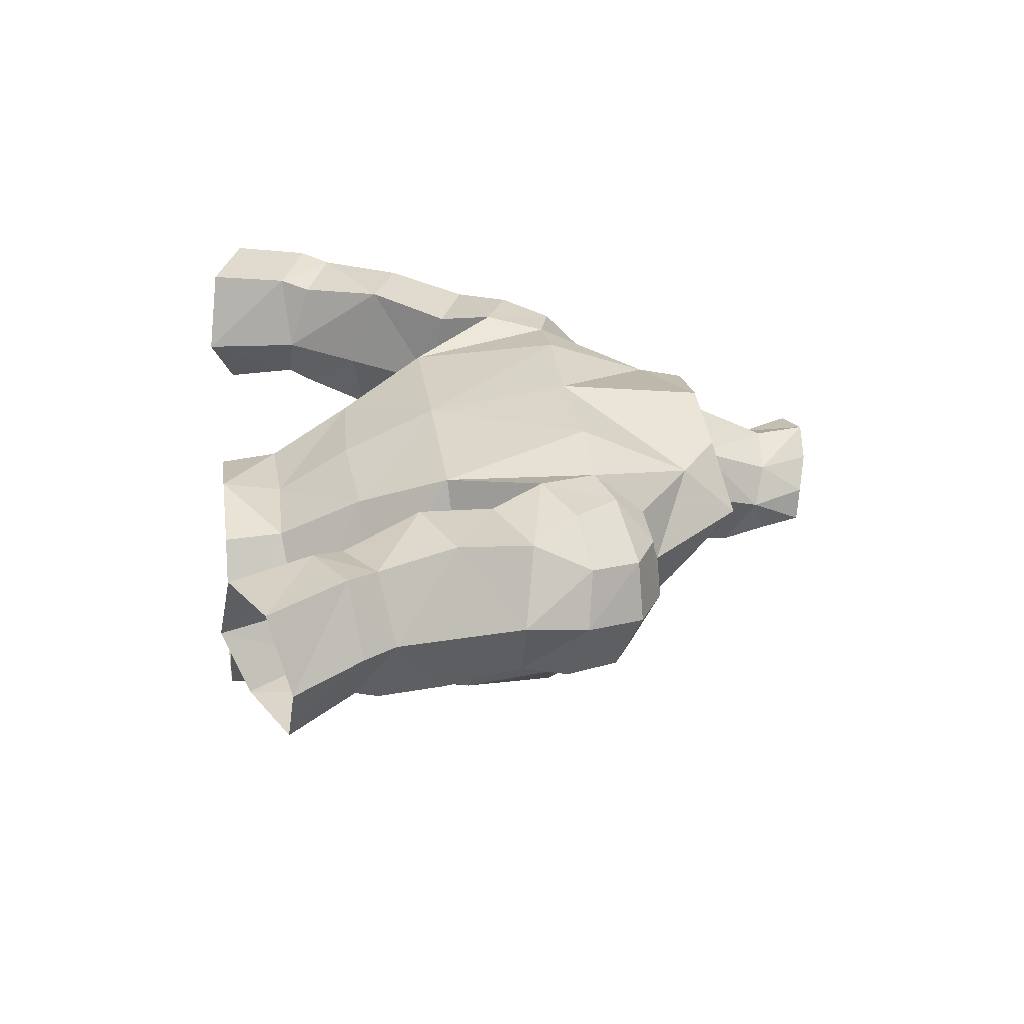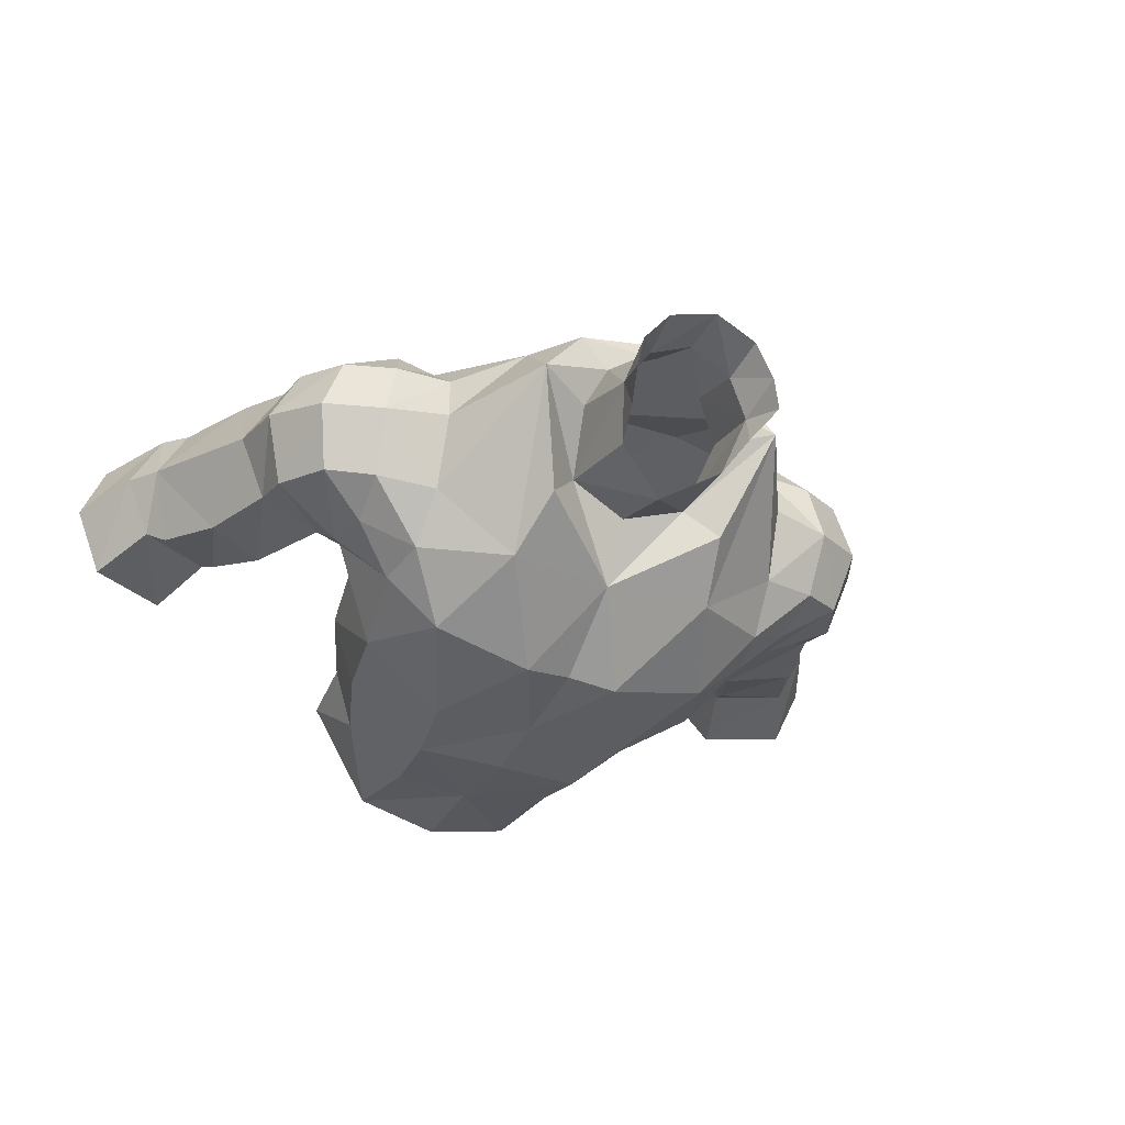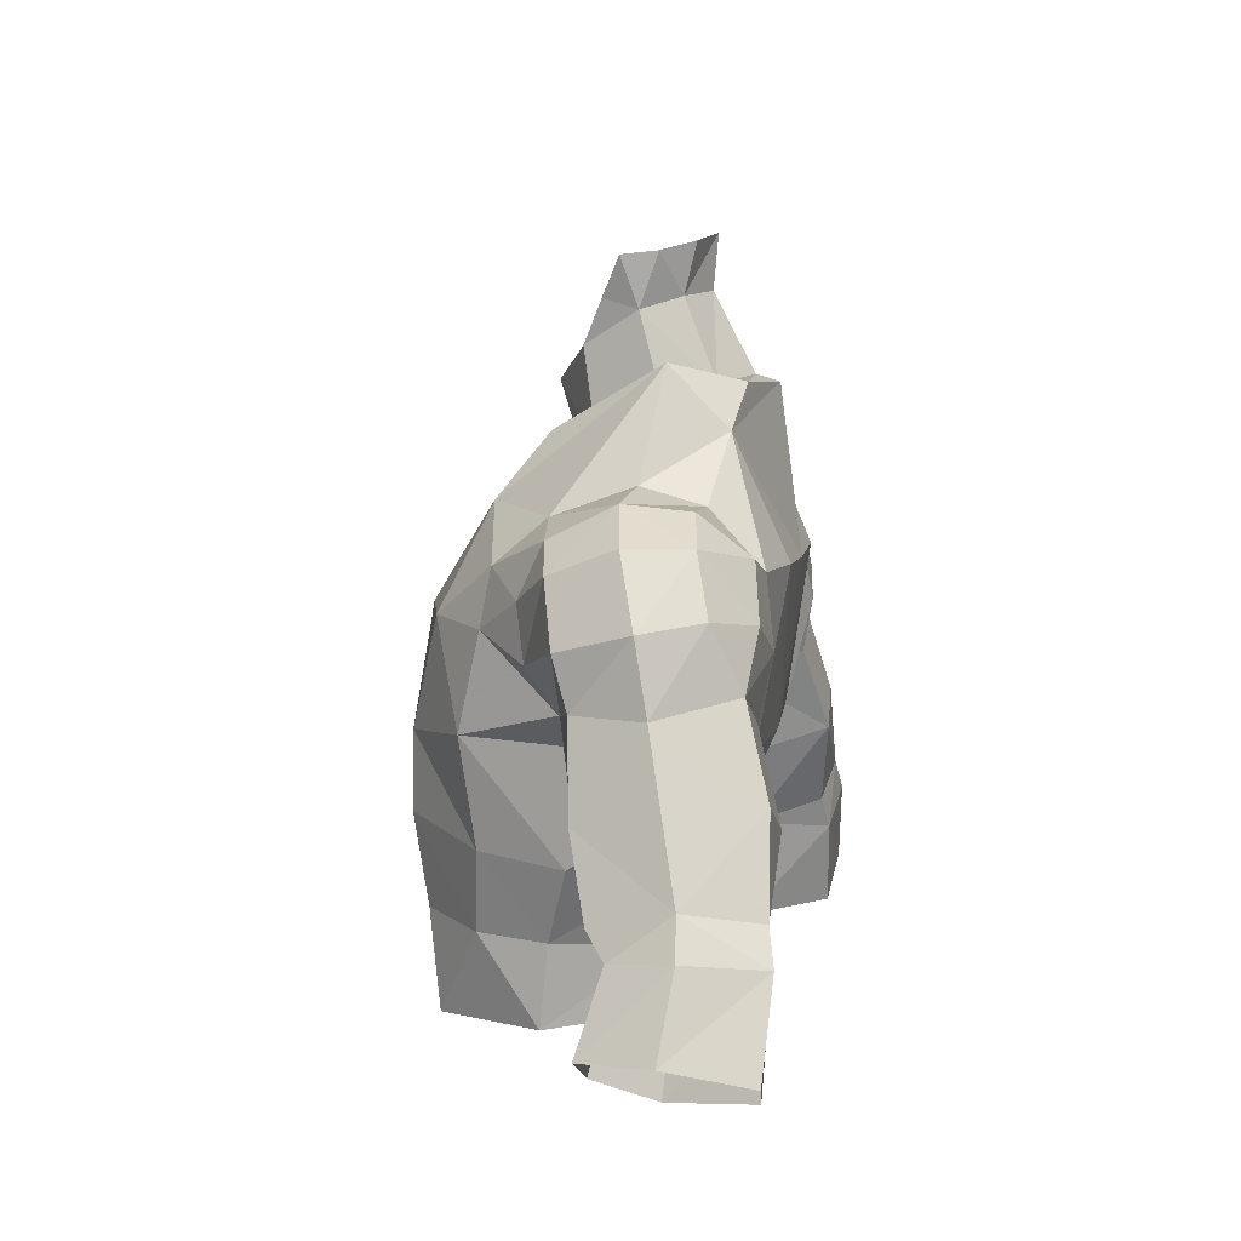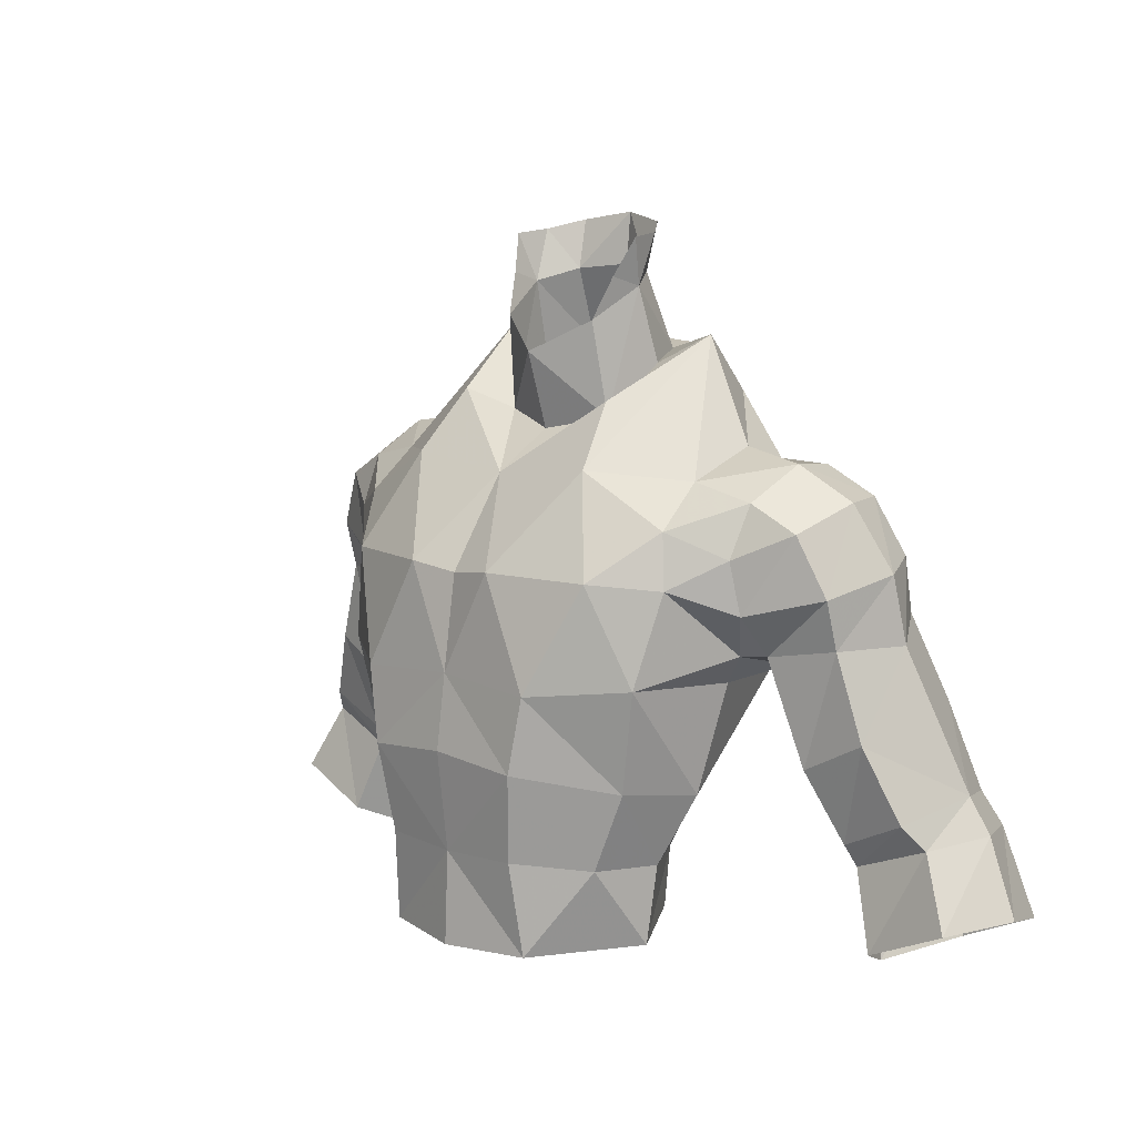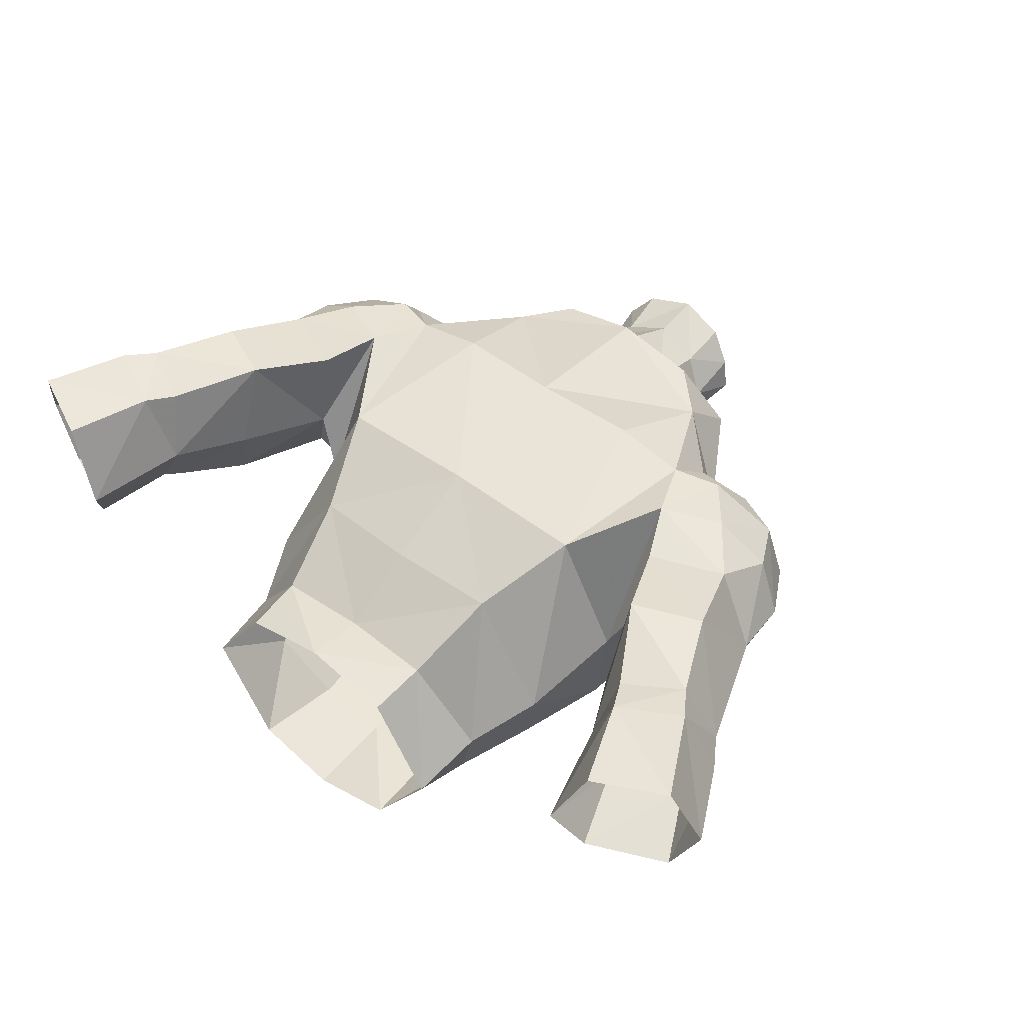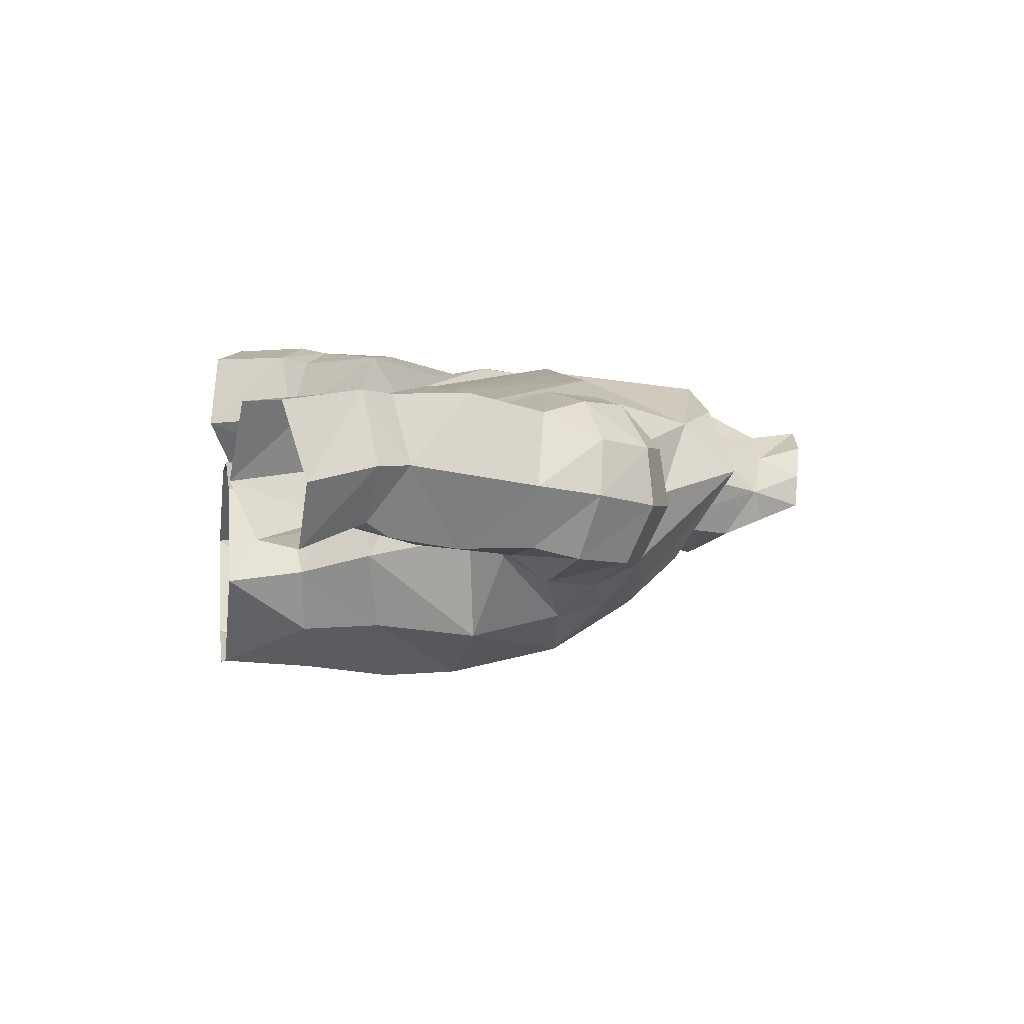
<metadata>
{"format":"obj","ext":"obj","renderer":"f3d","projection":"perspective","resolution":1024,"background":"white","views":[{"elev":30.7,"azim":-98.3,"up":"+Y"},{"elev":-33.6,"azim":-26.1,"up":"+Y"},{"elev":6.5,"azim":98.5,"up":"+Z"},{"elev":9.9,"azim":44.5,"up":"+Z"},{"elev":48.8,"azim":-140.6,"up":"+Y"},{"elev":7.6,"azim":-100.2,"up":"+Y"}]}
</metadata>
<code>
g priest_armour_male_34100
v 8.933 0.6344 67.45
v 7.795 -2.098 69.96
v 7.15 -2.959 66.48
v 4.119 -2.299 73.82
v 3.538 -0.5135 76.07
v -0.06427 -2.285 73.39
v 2.346 0.8289 75.29
v 4.967 3.467 78.31
v 7.275 0.04192 73.5
v 3.392 -5.312 63.26
v 3.917 -5.146 66.14
v -0.06426 -5.09 66.4
v -0.06428 -5.475 63.58
v 1.954 4.764 77.57
v 4.967 3.467 78.31
v 3.133 5.904 77.67
v -0.06428 6.682 65.86
v 4.126 7.423 71.83
v 5.676 6.44 65.89
v 5.732 -3.927 70.19
v 5.917 -0.2689 59.48
v 3.468 3.137 58.98
v 4.178 4.851 62.32
v 7.1 0.5239 62.15
v -0.06428 3.266 59.09
v -0.06428 5.01 62.07
v 4.762 5.535 76.13
v 7.042 5.036 73.86
v 6.905 6.878 71.82
v 1.837 -4.851 70.24
v -0.06426 -4.567 69.99
v 5.709 -0.5888 56.5
v -0.06428 3.75 56.66
v 3.366 2.963 56.64
v -0.06428 -5.019 59.79
v 2.954 -4.874 59.9
v 6.309 -2.536 62.57
v 5.211 -2.797 59.62
v 2.443 0.9811 80.38
v 2.056 0.3017 78.83
v 2.556 2.232 80
v 2.936 1.637 81.78
v 1.659 3.611 80.45
v 1.775 4.066 82.26
v 2.693 2.922 81.92
v -0.0643 4.391 80.64
v -0.0643 4.565 82.57
v 7.284 2.874 74.51
v 7.284 2.874 74.51
v -0.0643 5.837 77.86
v -0.06431 7.444 71.69
v -0.0643 6.67 77.6
v 8.7 6.703 72.38
v 7.891 7.231 69.45
v 9.761 2.653 74.11
v 9.586 0.304 72.95
v 9.761 2.653 74.11
v 9.268 4.941 73.84
v 8.831 3.564 66.72
v 7.789 1.328 66.24
v 7.427 -1.77 71.96
v 9.441 -0.5998 71.05
v 2.8 2.999 77.18
v 1.954 4.764 77.57
v -0.0643 5.837 77.86
v 3.261 -4.441 56.37
v 5.709 -0.5888 56.5
v -0.06428 -5.171 56.27
v 13.51 4.049 68
v 12.2 5.674 70.81
v 13.25 3.601 70.52
v 12.42 0.9993 69.84
v 12.47 1.505 68
v 11.93 2.974 72.93
v 11.35 0.6024 72.02
v 11.15 5.19 72.87
v 9.721 -0.3203 69.08
v 9.971 0.857 67.56
v 10.2 6.997 70.51
v 11.74 6.722 68.55
v 10.2 6.997 70.51
v 11.93 2.974 72.93
v 11.15 5.19 72.87
v 11.35 0.6024 72.02
v 11.93 2.974 72.93
v 9.721 -0.3203 69.08
v 2.8 2.999 77.18
v -0.06427 -0.8352 77.66
v -0.06428 0.05187 74.78
v 11.52 4.67 60.27
v 10.14 4.296 63.08
v 10.2 7.701 64.3
v 12.04 7.322 61.19
v 15.31 3.047 61.22
v 15.56 5.16 62.84
v 14.7 2.376 62.12
v 12.52 2.838 60.15
v 12.25 2.441 60.97
v 12.62 7.602 60.01
v 14.29 7.703 62.31
v 15.08 7.931 61.16
v 13.48 1.701 64.84
v 11.52 4.67 60.27
v 11.11 1.533 63.61
v 8.831 3.564 66.72
v 10.14 4.296 63.08
v 16.59 2.315 58.64
v 17.74 4.87 58.87
v 16.39 5.247 61.55
v 12.53 4.36 56.36
v 13.53 2.252 57.29
v 12.82 7.585 65.46
v 8.831 3.564 66.72
v 8.868 6.813 67.36
v 16.68 7.718 58.11
v 13.85 7.468 56.83
v 12.53 4.36 56.36
v 7.891 7.231 69.45
v 8.933 0.6344 67.45
v -9.062 0.6344 67.45
v -7.278 -2.959 66.48
v -7.924 -2.098 69.96
v -4.247 -2.299 73.82
v -3.666 -0.5135 76.07
v -2.474 0.8289 75.29
v -5.096 3.467 78.31
v -7.404 0.04192 73.5
v -3.521 -5.312 63.26
v -4.046 -5.146 66.14
v -2.083 4.764 77.57
v -3.262 5.904 77.67
v -5.096 3.467 78.31
v -5.805 6.44 65.89
v -4.255 7.423 71.83
v -5.861 -3.927 70.19
v -6.046 -0.2689 59.48
v -4.306 4.851 62.32
v -3.596 3.137 58.98
v -7.228 0.5239 62.15
v -4.89 5.535 76.13
v -7.034 6.878 71.82
v -7.17 5.036 73.86
v -1.966 -4.851 70.24
v -5.837 -0.5888 56.5
v -3.495 2.963 56.64
v -3.082 -4.874 59.9
v -6.437 -2.536 62.57
v -5.339 -2.797 59.62
v -2.572 0.9811 80.38
v -2.684 2.232 80
v -2.184 0.3016 78.83
v -3.065 1.637 81.78
v -1.788 3.611 80.45
v -2.822 2.922 81.92
v -1.903 4.066 82.26
v -7.413 2.874 74.51
v -7.413 2.874 74.51
v -8.829 6.703 72.38
v -8.019 7.231 69.45
v -9.89 2.653 74.11
v -9.715 0.304 72.95
v -9.89 2.653 74.11
v -9.397 4.941 73.84
v -7.918 1.328 66.24
v -8.959 3.564 66.72
v -7.555 -1.77 71.96
v -9.569 -0.5998 71.05
v -2.928 2.999 77.18
v -2.083 4.764 77.57
v -3.389 -4.441 56.37
v -5.837 -0.5888 56.5
v -13.64 4.049 68
v -13.38 3.601 70.52
v -12.33 5.674 70.81
v -12.6 1.505 68
v -12.55 0.9993 69.84
v -12.06 2.974 72.93
v -11.48 0.6024 72.02
v -11.28 5.19 72.87
v -10.1 0.857 67.56
v -9.849 -0.3203 69.08
v -10.33 6.997 70.51
v -11.86 6.722 68.55
v -10.33 6.997 70.51
v -11.28 5.19 72.87
v -12.06 2.974 72.93
v -11.48 0.6024 72.02
v -12.06 2.974 72.93
v -9.849 -0.3203 69.08
v -2.928 2.999 77.18
v -11.65 4.67 60.27
v -10.33 7.701 64.3
v -10.26 4.296 63.08
v -12.17 7.322 61.19
v -15.43 3.047 61.22
v -14.83 2.376 62.12
v -15.69 5.16 62.84
v -12.65 2.838 60.15
v -12.38 2.441 60.97
v -12.75 7.602 60.01
v -14.42 7.703 62.31
v -15.21 7.931 61.16
v -13.61 1.701 64.84
v -11.65 4.67 60.27
v -11.24 1.533 63.61
v -8.959 3.564 66.72
v -10.26 4.296 63.08
v -16.72 2.315 58.64
v -16.52 5.247 61.55
v -17.87 4.87 58.87
v -12.66 4.36 56.36
v -13.65 2.252 57.29
v -12.95 7.585 65.46
v -8.959 3.564 66.72
v -8.996 6.813 67.36
v -16.81 7.718 58.11
v -13.98 7.468 56.83
v -12.66 4.36 56.36
v -8.019 7.231 69.45
v -9.062 0.6344 67.45
f 1 2 3
f 4 5 6
f 7 6 5
f 8 5 4
f 4 9 8
f 10 11 12
f 12 13 10
f 14 15 16
f 17 18 19
f 11 3 20
f 2 20 3
f 21 22 23
f 23 24 21
f 23 22 25
f 25 26 23
f 27 28 29
f 12 30 31
f 32 22 21
f 33 25 22
f 22 34 33
f 35 36 10
f 10 13 35
f 21 24 37
f 10 36 38
f 20 30 11
f 39 40 41
f 41 42 39
f 43 44 45
f 45 41 43
f 41 45 42
f 43 46 47
f 47 44 43
f 27 15 48
f 48 28 27
f 9 49 8
f 50 14 16
f 27 51 52
f 53 54 29
f 55 49 9
f 9 56 55
f 57 58 28
f 28 48 57
f 54 59 60
f 29 28 58
f 58 53 29
f 61 62 56
f 56 9 61
f 61 20 2
f 63 7 8
f 61 9 4
f 4 20 61
f 40 7 41
f 51 18 17
f 64 43 41
f 41 63 64
f 64 65 46
f 46 43 64
f 4 6 30
f 66 67 38
f 21 38 67
f 35 68 66
f 66 36 35
f 69 70 71
f 71 72 73
f 73 69 71
f 74 75 72
f 72 71 74
f 76 74 71
f 71 70 76
f 72 77 78
f 78 73 72
f 79 70 80
f 79 76 70
f 53 81 54
f 57 82 83
f 83 58 57
f 83 53 58
f 84 85 55
f 55 56 84
f 86 84 62
f 87 15 14
f 11 10 37
f 24 60 3
f 2 86 62
f 62 84 56
f 61 2 62
f 88 89 7
f 7 40 88
f 27 18 51
f 29 54 19
f 41 7 63
f 90 91 92
f 92 93 90
f 94 95 96
f 97 96 98
f 90 93 99
f 99 93 100
f 100 101 99
f 95 101 100
f 102 69 73
f 98 103 97
f 104 78 105
f 105 106 104
f 107 108 109
f 97 103 110
f 110 111 97
f 111 94 97
f 94 111 107
f 80 69 112
f 106 103 98
f 98 104 106
f 92 91 113
f 113 114 92
f 109 108 101
f 115 116 99
f 99 101 115
f 101 108 115
f 99 116 117
f 114 80 112
f 112 92 114
f 112 100 92
f 94 96 97
f 98 96 102
f 102 104 98
f 94 109 95
f 109 101 95
f 99 117 90
f 94 107 109
f 32 34 22
f 23 26 17
f 17 19 23
f 54 60 19
f 19 24 23
f 24 19 60
f 79 80 118
f 83 81 53
f 113 118 114
f 114 118 80
f 69 80 70
f 100 93 92
f 60 1 3
f 60 59 1
f 4 30 20
f 78 119 105
f 104 102 73
f 73 78 104
f 78 77 119
f 2 1 86
f 77 72 75
f 102 95 69
f 69 95 112
f 102 96 95
f 95 100 112
f 18 29 19
f 27 29 18
f 6 31 30
f 11 30 12
f 16 15 27
f 50 16 52
f 52 16 27
f 8 7 5
f 6 7 89
f 24 3 37
f 37 3 11
f 21 37 38
f 38 37 10
f 38 36 66
f 120 121 122
f 123 6 124
f 125 124 6
f 126 123 124
f 123 126 127
f 128 12 129
f 12 128 13
f 130 131 132
f 17 133 134
f 129 135 121
f 122 121 135
f 136 137 138
f 137 136 139
f 137 25 138
f 25 137 26
f 140 141 142
f 12 31 143
f 144 136 138
f 33 138 25
f 138 33 145
f 35 128 146
f 128 35 13
f 136 147 139
f 128 148 146
f 135 129 143
f 149 150 151
f 150 149 152
f 153 154 155
f 154 153 150
f 150 152 154
f 153 47 46
f 47 153 155
f 140 156 132
f 156 140 142
f 127 126 157
f 50 131 130
f 140 52 51
f 158 141 159
f 160 127 157
f 127 160 161
f 162 142 163
f 142 162 156
f 159 164 165
f 141 163 142
f 163 141 158
f 166 161 167
f 161 166 127
f 166 122 135
f 168 126 125
f 166 123 127
f 123 166 135
f 151 150 125
f 51 17 134
f 169 150 153
f 150 169 168
f 169 46 65
f 46 169 153
f 123 143 6
f 170 148 171
f 136 171 148
f 35 170 68
f 170 35 146
f 172 173 174
f 173 175 176
f 175 173 172
f 177 176 178
f 176 177 173
f 179 173 177
f 173 179 174
f 176 180 181
f 180 176 175
f 182 183 174
f 182 174 179
f 158 159 184
f 162 185 186
f 185 162 163
f 185 163 158
f 187 160 188
f 160 187 161
f 189 167 187
f 190 130 132
f 129 147 128
f 139 121 164
f 122 167 189
f 167 161 187
f 166 167 122
f 88 125 89
f 125 88 151
f 140 51 134
f 141 133 159
f 150 168 125
f 191 192 193
f 192 191 194
f 195 196 197
f 198 199 196
f 191 200 194
f 200 201 194
f 201 200 202
f 197 201 202
f 203 175 172
f 199 198 204
f 205 206 180
f 206 205 207
f 208 209 210
f 198 211 204
f 211 198 212
f 212 198 195
f 195 208 212
f 183 213 172
f 207 199 204
f 199 207 205
f 192 214 193
f 214 192 215
f 209 202 210
f 216 200 217
f 200 216 202
f 202 216 210
f 200 218 217
f 215 213 183
f 213 215 192
f 213 192 201
f 195 198 196
f 199 203 196
f 203 199 205
f 195 197 209
f 209 197 202
f 200 191 218
f 195 209 208
f 144 138 145
f 137 17 26
f 17 137 133
f 159 133 164
f 133 137 139
f 139 164 133
f 182 219 183
f 185 158 184
f 214 215 219
f 215 183 219
f 172 174 183
f 201 192 194
f 164 121 120
f 164 120 165
f 123 135 143
f 180 206 220
f 205 175 203
f 175 205 180
f 180 220 181
f 122 189 120
f 181 178 176
f 203 172 197
f 172 213 197
f 203 197 196
f 197 213 201
f 134 133 141
f 140 134 141
f 6 143 31
f 129 12 143
f 131 140 132
f 50 52 131
f 52 140 131
f 126 124 125
f 6 89 125
f 139 147 121
f 147 129 121
f 136 148 147
f 148 128 147
f 148 170 146

</code>
